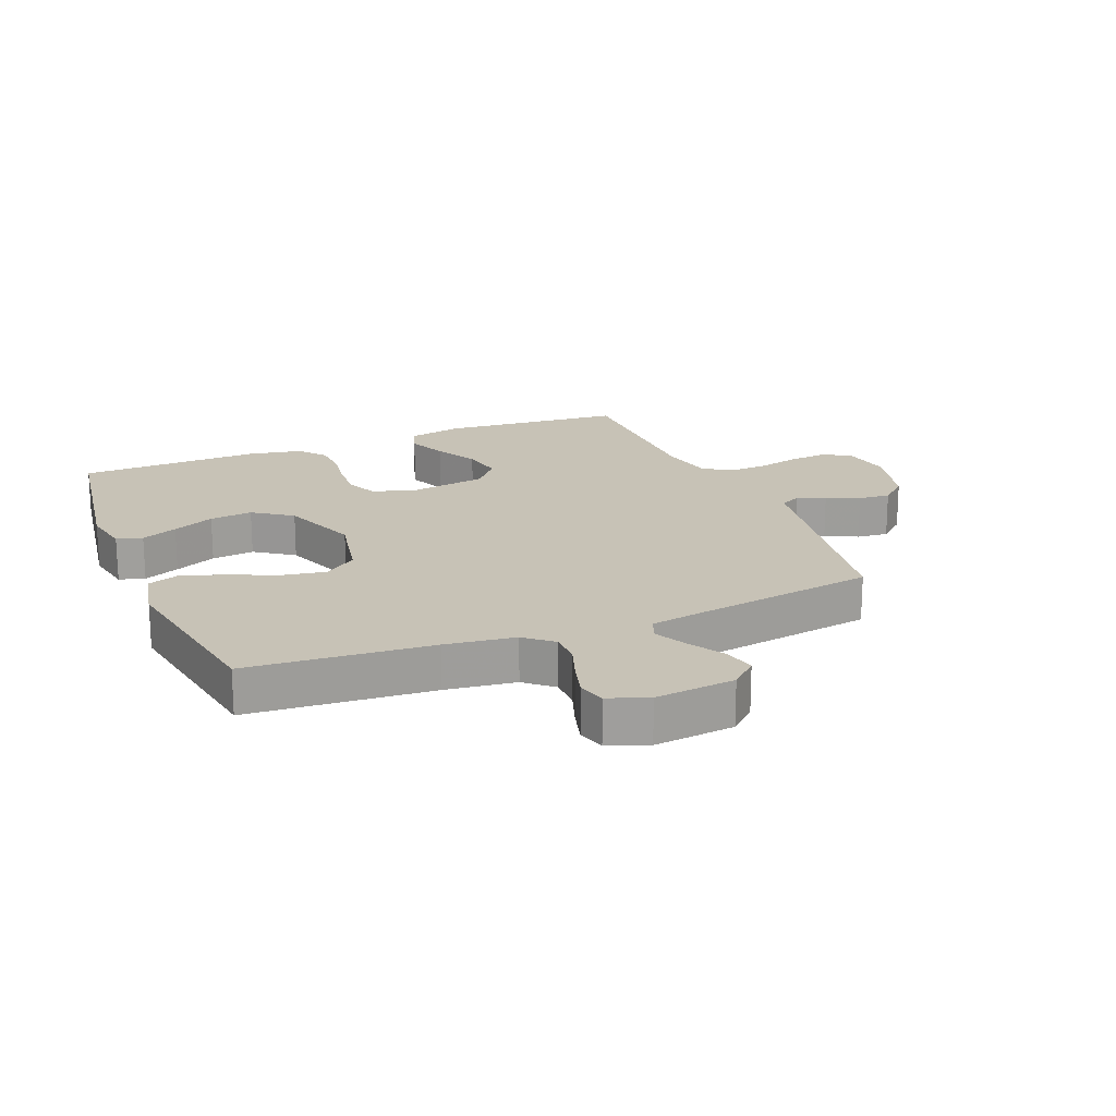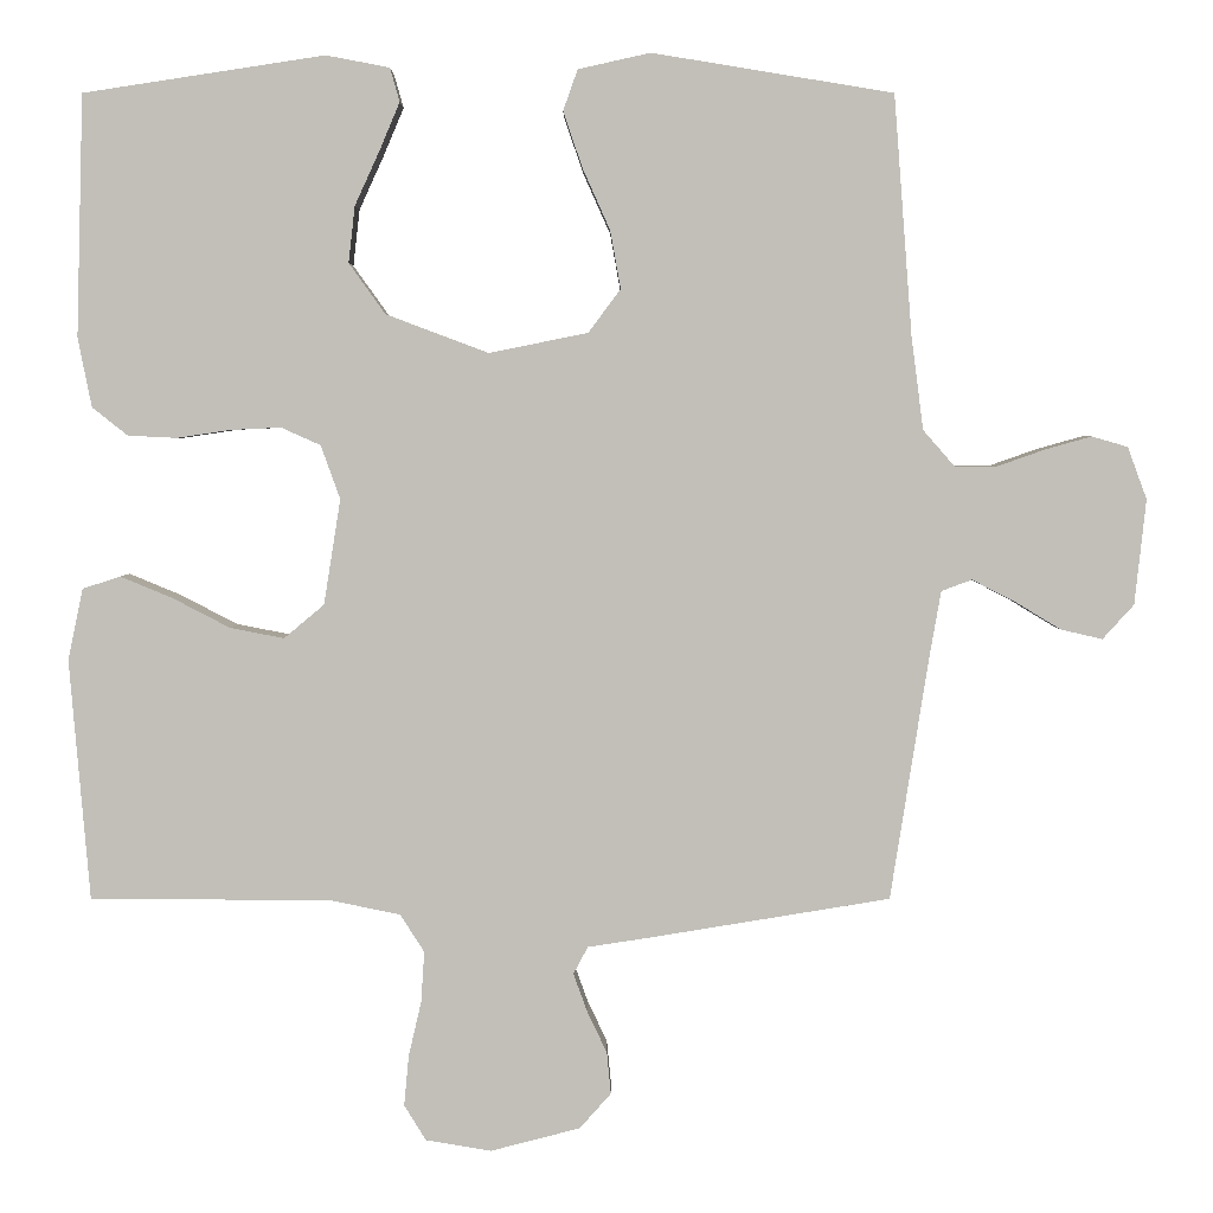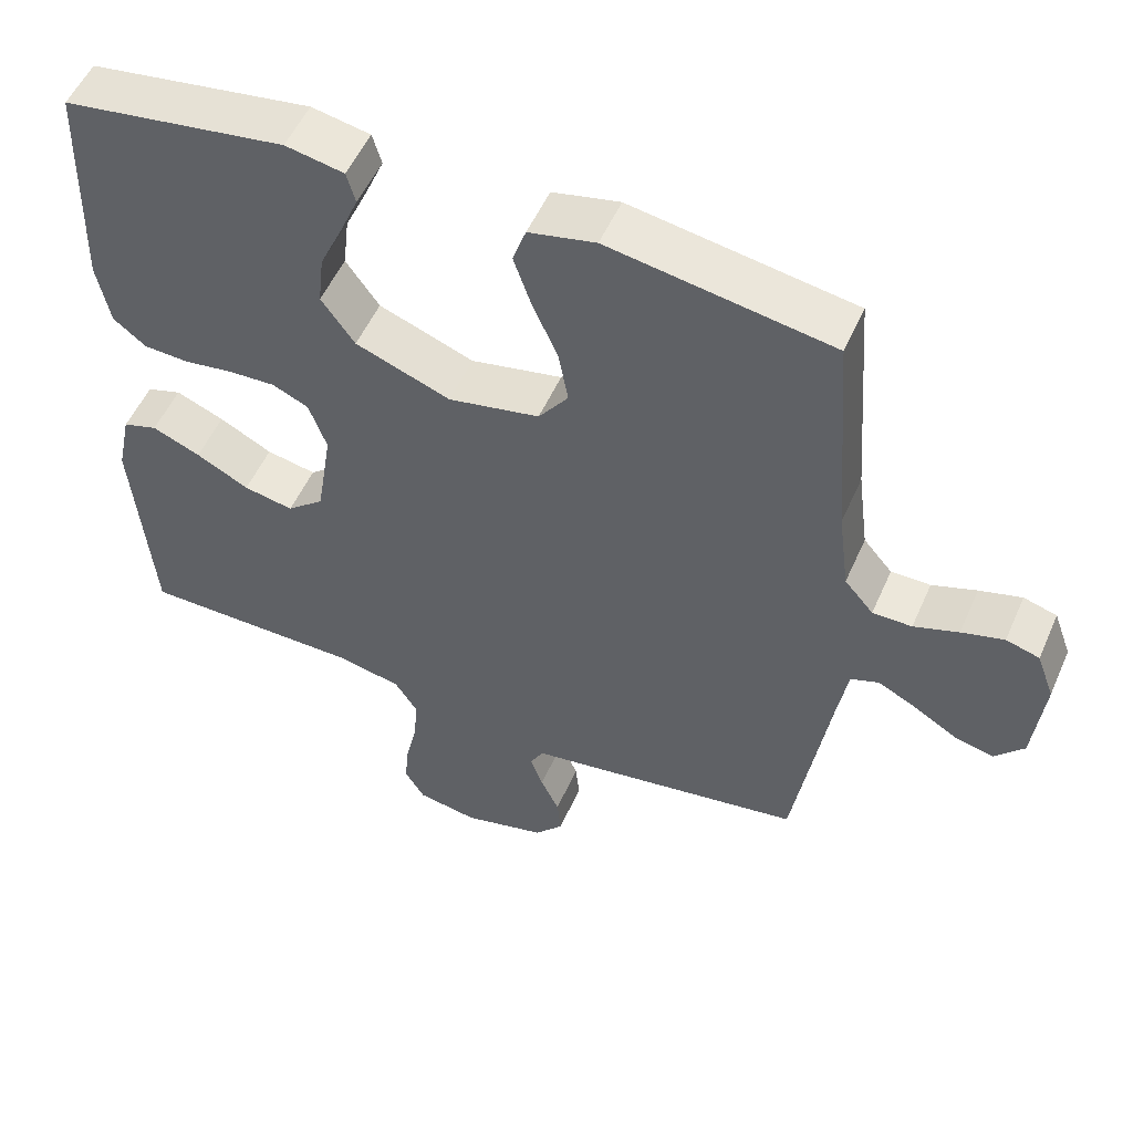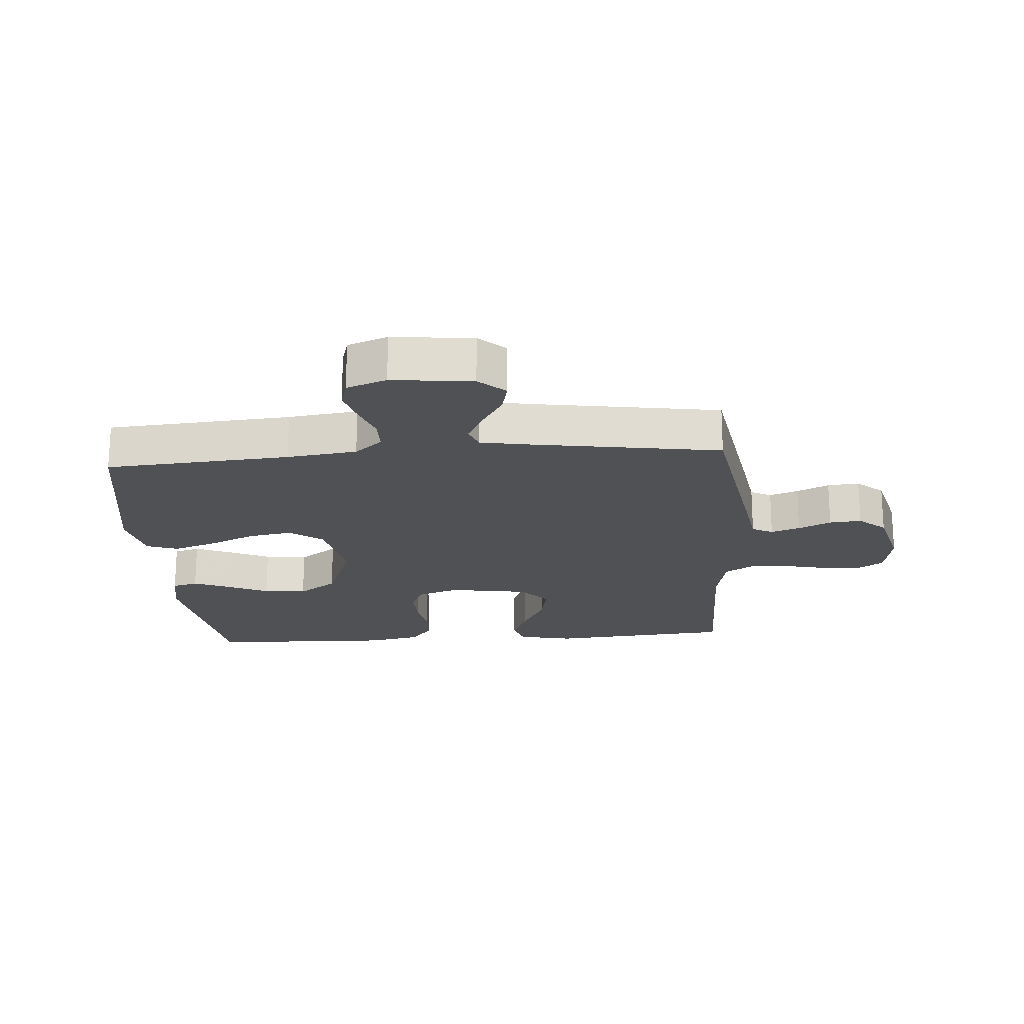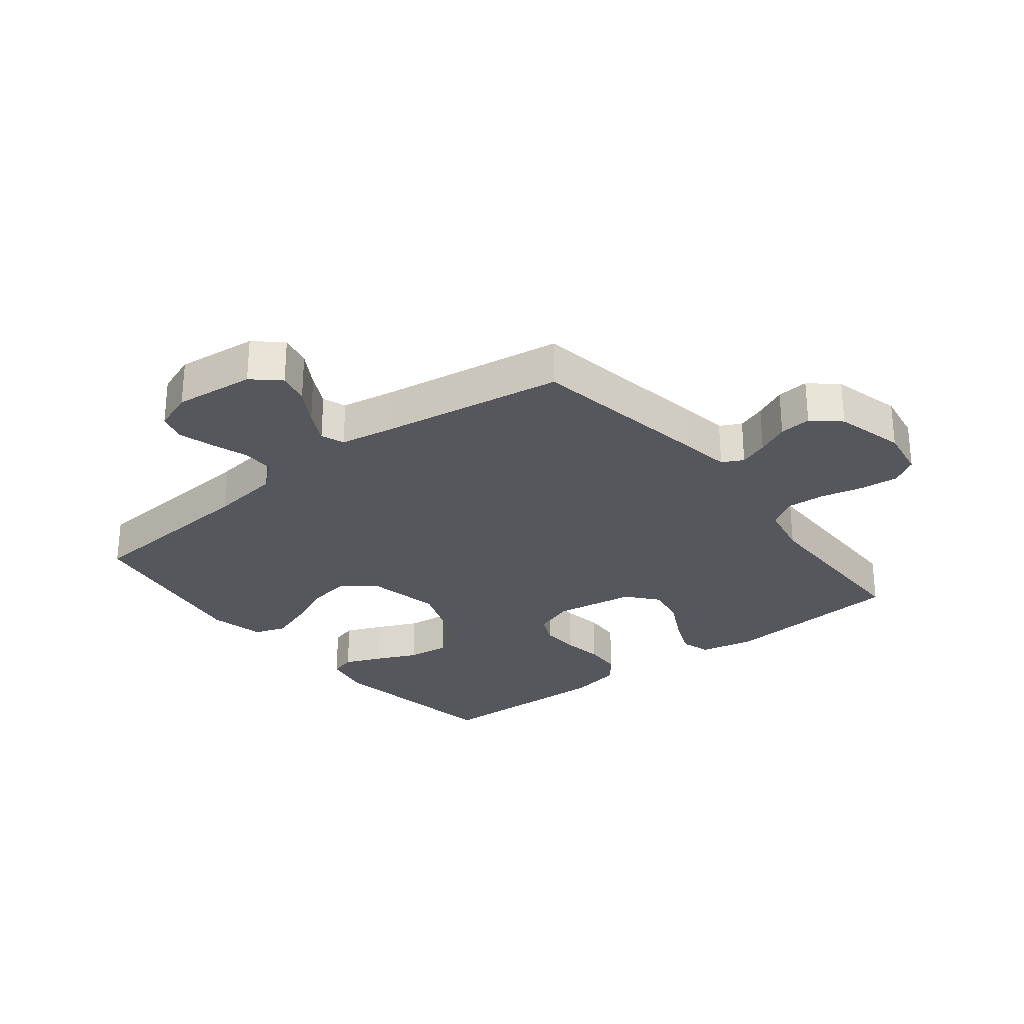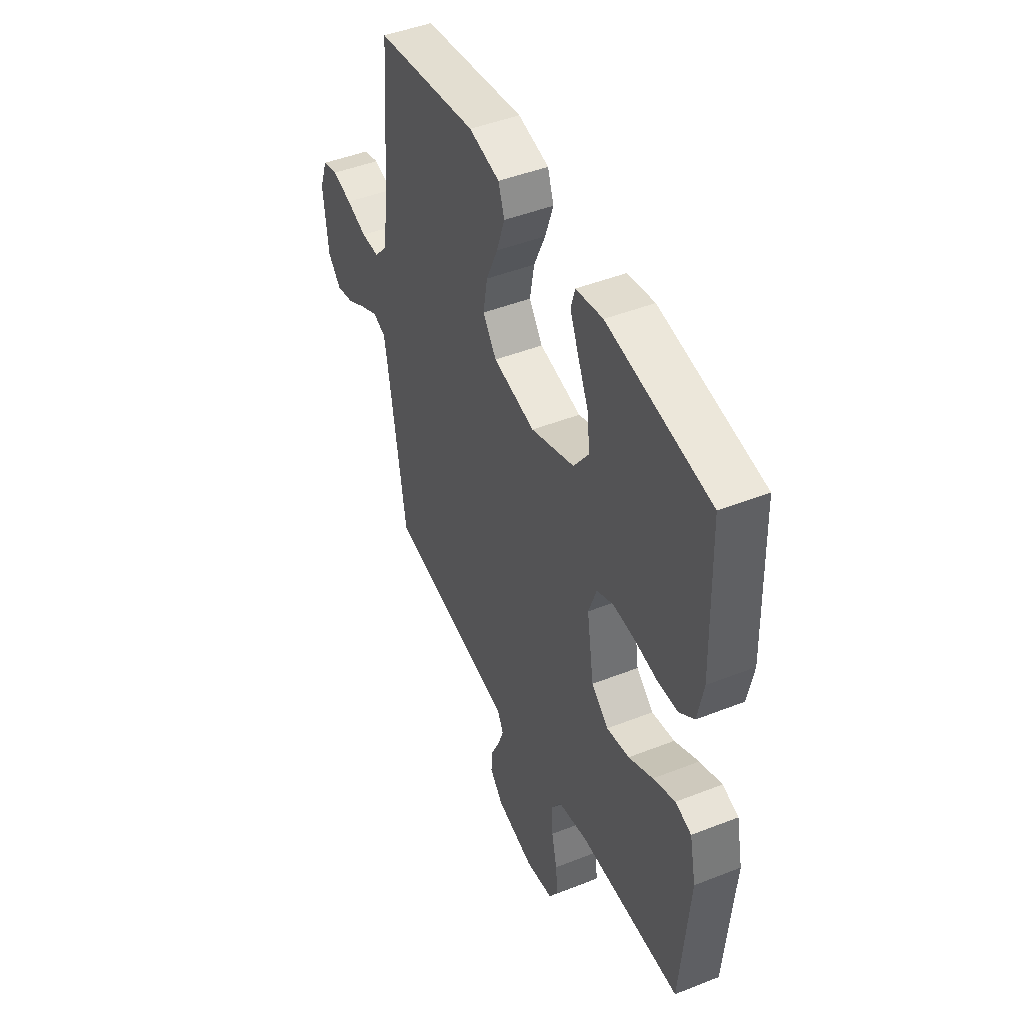
<metadata>
{"format":"obj","ext":"obj","renderer":"f3d","projection":"perspective","resolution":1024,"background":"white","views":[{"elev":19.2,"azim":67.7,"up":"+Y"},{"elev":3.6,"azim":-0.0,"up":"+Z"},{"elev":53.2,"azim":23.5,"up":"+Z"},{"elev":-20.2,"azim":94.2,"up":"+Y"},{"elev":-27.6,"azim":128.4,"up":"+Y"},{"elev":46.4,"azim":-114.2,"up":"+Z"}]}
</metadata>
<code>
v 0.5 0.07 -0.5
v 0.2 0.07 -0.549
v 0.122 0.07 -0.561
v 0.104 0.07 -0.595
v 0.121 0.07 -0.642
v 0.146 0.07 -0.695
v 0.151 0.07 -0.747
v 0.112 0.07 -0.791
v 0 0.07 -0.82
v -0.082 0.07 -0.806
v -0.109 0.07 -0.762
v -0.103 0.07 -0.699
v -0.087 0.07 -0.63
v -0.083 0.07 -0.567
v -0.113 0.07 -0.52
v -0.2 0.07 -0.502
v -0.5 0.07 -0.5
v -0.525 0.07 -0.2
v -0.506 0.07 -0.111
v -0.459 0.07 -0.096
v -0.394 0.07 -0.123
v -0.323 0.07 -0.16
v -0.256 0.07 -0.173
v -0.206 0.07 -0.131
v -0.185 0.07 0
v -0.209 0.07 0.067
v -0.258 0.07 0.089
v -0.321 0.07 0.086
v -0.387 0.07 0.076
v -0.448 0.07 0.079
v -0.492 0.07 0.114
v -0.509 0.07 0.2
v -0.5 0.07 0.5
v -0.2 0.07 0.546
v -0.121 0.07 0.531
v -0.109 0.07 0.489
v -0.134 0.07 0.43
v -0.165 0.07 0.362
v -0.173 0.07 0.292
v -0.128 0.07 0.229
v 0 0.07 0.181
v 0.123 0.07 0.206
v 0.163 0.07 0.26
v 0.15 0.07 0.332
v 0.116 0.07 0.408
v 0.092 0.07 0.478
v 0.11 0.07 0.529
v 0.2 0.07 0.549
v 0.5 0.07 0.5
v 0.523 0.07 0.2
v 0.538 0.07 0.086
v 0.577 0.07 0.041
v 0.63 0.07 0.041
v 0.69 0.07 0.062
v 0.747 0.07 0.078
v 0.792 0.07 0.065
v 0.816 0.07 0
v 0.802 0.07 -0.131
v 0.763 0.07 -0.174
v 0.711 0.07 -0.162
v 0.653 0.07 -0.127
v 0.6 0.07 -0.1
v 0.562 0.07 -0.114
v 0.547 0.07 -0.2
v 0.5 0 -0.5
v 0.2 0 -0.549
v 0.122 0 -0.561
v 0.104 0 -0.595
v 0.121 0 -0.642
v 0.146 0 -0.695
v 0.151 0 -0.747
v 0.112 0 -0.791
v 0 0 -0.82
v -0.082 0 -0.806
v -0.109 0 -0.762
v -0.103 0 -0.699
v -0.087 0 -0.63
v -0.083 0 -0.567
v -0.113 0 -0.52
v -0.2 0 -0.502
v -0.5 0 -0.5
v -0.525 0 -0.2
v -0.506 0 -0.111
v -0.459 0 -0.096
v -0.394 0 -0.123
v -0.323 0 -0.16
v -0.256 0 -0.173
v -0.206 0 -0.131
v -0.185 0 0
v -0.209 0 0.067
v -0.258 0 0.089
v -0.321 0 0.086
v -0.387 0 0.076
v -0.448 0 0.079
v -0.492 0 0.114
v -0.509 0 0.2
v -0.5 0 0.5
v -0.2 0 0.546
v -0.121 0 0.531
v -0.109 0 0.489
v -0.134 0 0.43
v -0.165 0 0.362
v -0.173 0 0.292
v -0.128 0 0.229
v 0 0 0.181
v 0.123 0 0.206
v 0.163 0 0.26
v 0.15 0 0.332
v 0.116 0 0.408
v 0.092 0 0.478
v 0.11 0 0.529
v 0.2 0 0.549
v 0.5 0 0.5
v 0.523 0 0.2
v 0.538 0 0.086
v 0.577 0 0.041
v 0.63 0 0.041
v 0.69 0 0.062
v 0.747 0 0.078
v 0.792 0 0.065
v 0.816 0 0
v 0.802 0 -0.131
v 0.763 0 -0.174
v 0.711 0 -0.162
v 0.653 0 -0.127
v 0.6 0 -0.1
v 0.562 0 -0.114
v 0.547 0 -0.2
f 58 59 60 61
f 58 61 62
f 57 58 62
f 56 57 62 63
f 53 54 55 56
f 47 48 49 50
f 47 50 51
f 44 45 46 47
f 44 47 51 52
f 35 36 37 38
f 33 34 35 38
f 33 38 39
f 32 33 39 40
f 28 29 30 31
f 27 28 31 32
f 19 20 21 22
f 17 18 19 22
f 16 17 22 23
f 15 16 23 24
f 10 11 12 13
f 10 13 14
f 9 10 14
f 8 9 14
f 5 6 7 8
f 4 5 8 14
f 3 4 14 15
f 64 1 2 3
f 63 64 3 15
f 53 56 63 15
f 52 53 15 24
f 43 44 52
f 42 43 52
f 41 42 52 24
f 27 32 40 41
f 26 27 41
f 25 26 41
f 24 25 41
f 125 124 123 122
f 126 125 122
f 126 122 121
f 127 126 121 120
f 120 119 118 117
f 114 113 112 111
f 115 114 111
f 111 110 109 108
f 116 115 111 108
f 102 101 100 99
f 102 99 98 97
f 103 102 97
f 104 103 97 96
f 95 94 93 92
f 96 95 92 91
f 86 85 84 83
f 86 83 82 81
f 87 86 81 80
f 88 87 80 79
f 77 76 75 74
f 78 77 74
f 78 74 73
f 78 73 72
f 72 71 70 69
f 78 72 69 68
f 79 78 68 67
f 67 66 65 128
f 79 67 128 127
f 79 127 120 117
f 88 79 117 116
f 116 108 107
f 116 107 106
f 88 116 106 105
f 105 104 96 91
f 105 91 90
f 105 90 89
f 105 89 88
f 1 65 66 2
f 2 66 67 3
f 3 67 68 4
f 4 68 69 5
f 5 69 70 6
f 6 70 71 7
f 7 71 72 8
f 8 72 73 9
f 9 73 74 10
f 10 74 75 11
f 11 75 76 12
f 12 76 77 13
f 13 77 78 14
f 14 78 79 15
f 15 79 80 16
f 16 80 81 17
f 17 81 82 18
f 18 82 83 19
f 19 83 84 20
f 20 84 85 21
f 21 85 86 22
f 22 86 87 23
f 23 87 88 24
f 24 88 89 25
f 25 89 90 26
f 26 90 91 27
f 27 91 92 28
f 28 92 93 29
f 29 93 94 30
f 30 94 95 31
f 31 95 96 32
f 32 96 97 33
f 33 97 98 34
f 34 98 99 35
f 35 99 100 36
f 36 100 101 37
f 37 101 102 38
f 38 102 103 39
f 39 103 104 40
f 40 104 105 41
f 41 105 106 42
f 42 106 107 43
f 43 107 108 44
f 44 108 109 45
f 45 109 110 46
f 46 110 111 47
f 47 111 112 48
f 48 112 113 49
f 49 113 114 50
f 50 114 115 51
f 51 115 116 52
f 52 116 117 53
f 53 117 118 54
f 54 118 119 55
f 55 119 120 56
f 56 120 121 57
f 57 121 122 58
f 58 122 123 59
f 59 123 124 60
f 60 124 125 61
f 61 125 126 62
f 62 126 127 63
f 63 127 128 64
f 64 128 65 1

</code>
